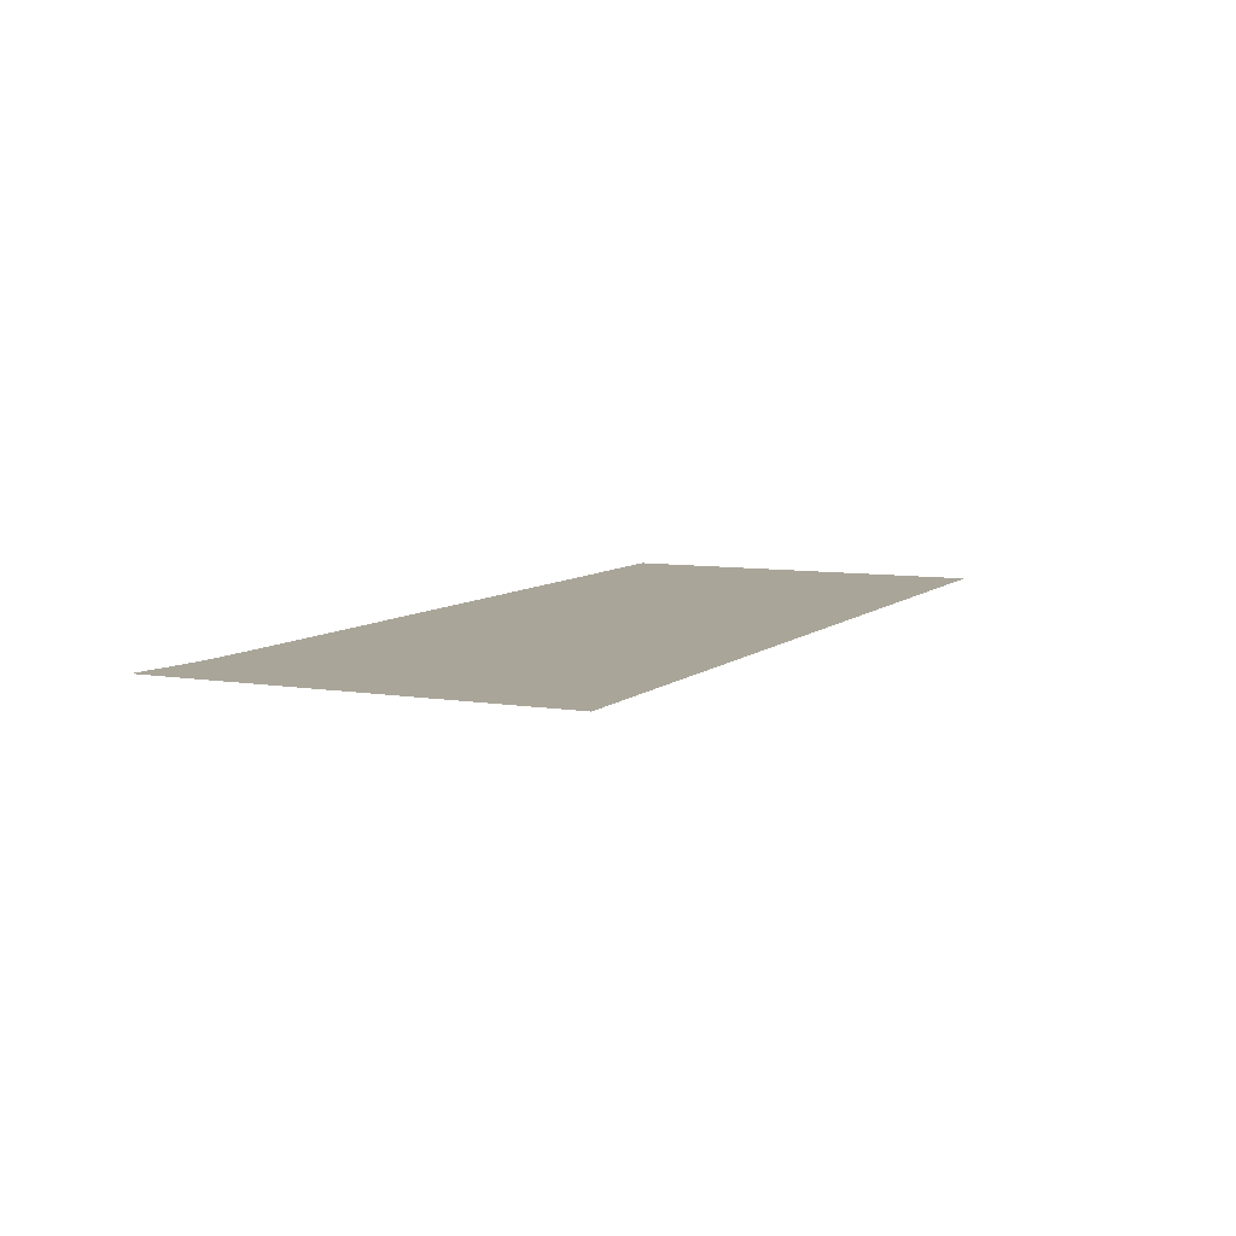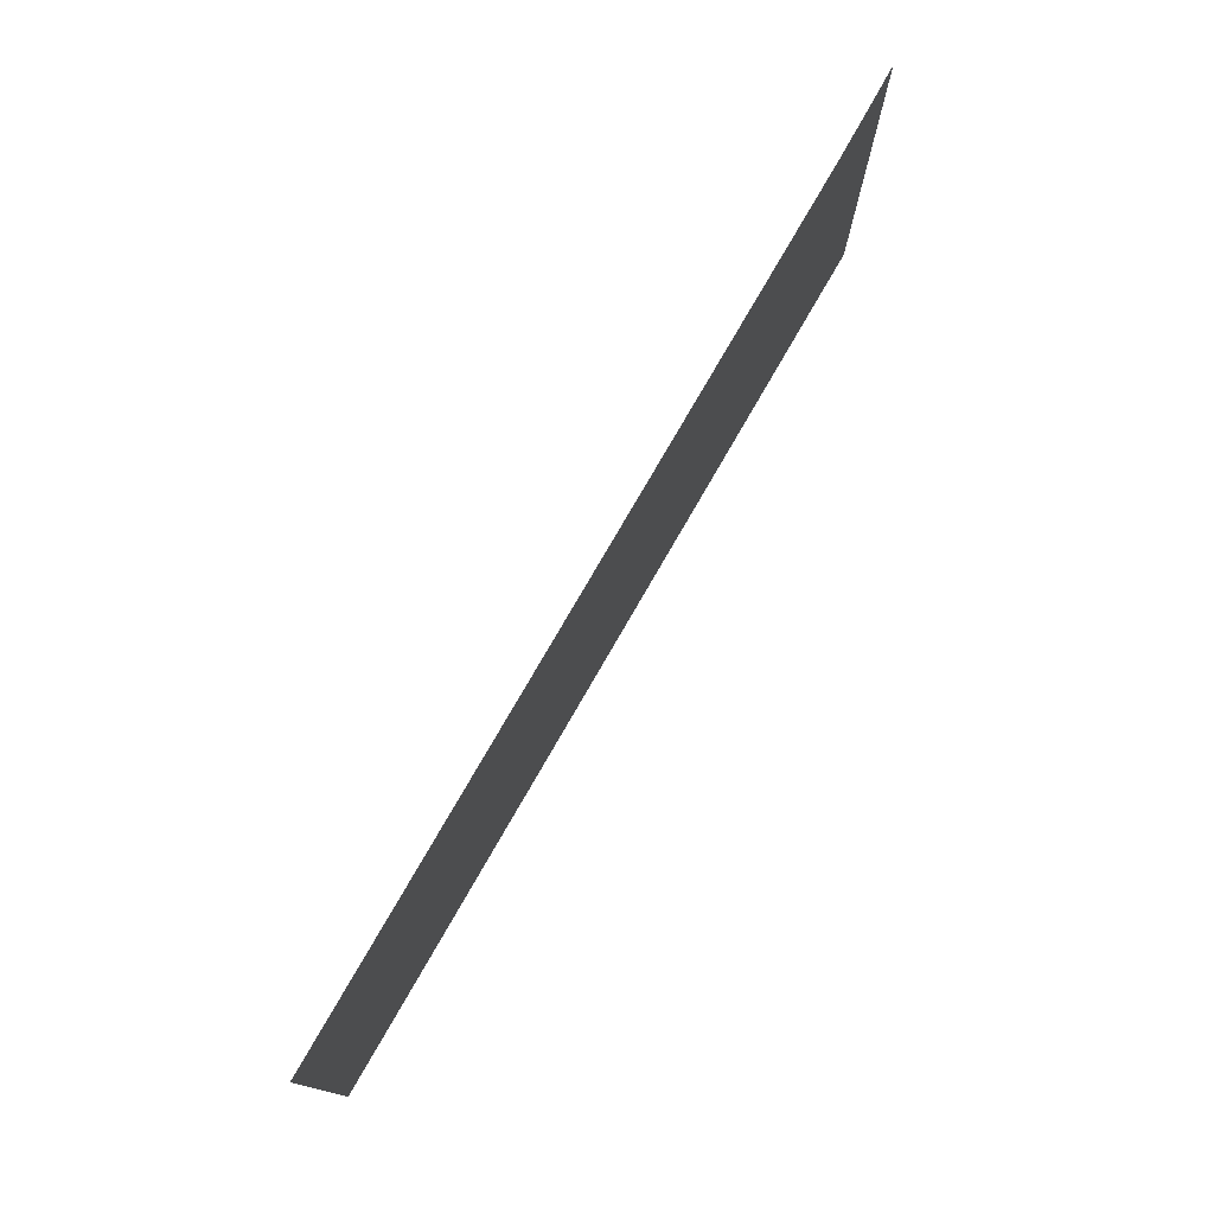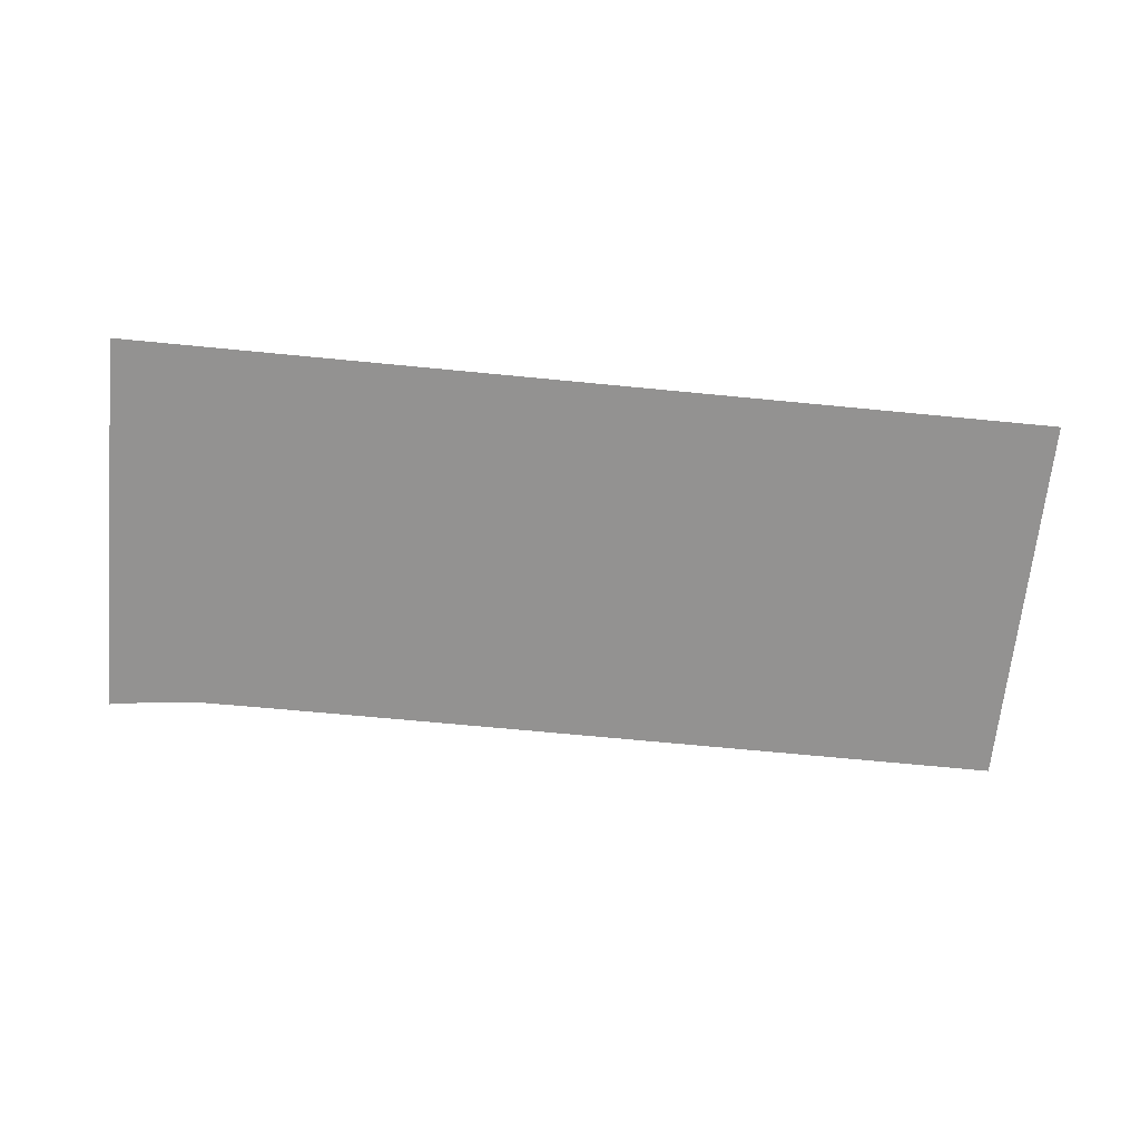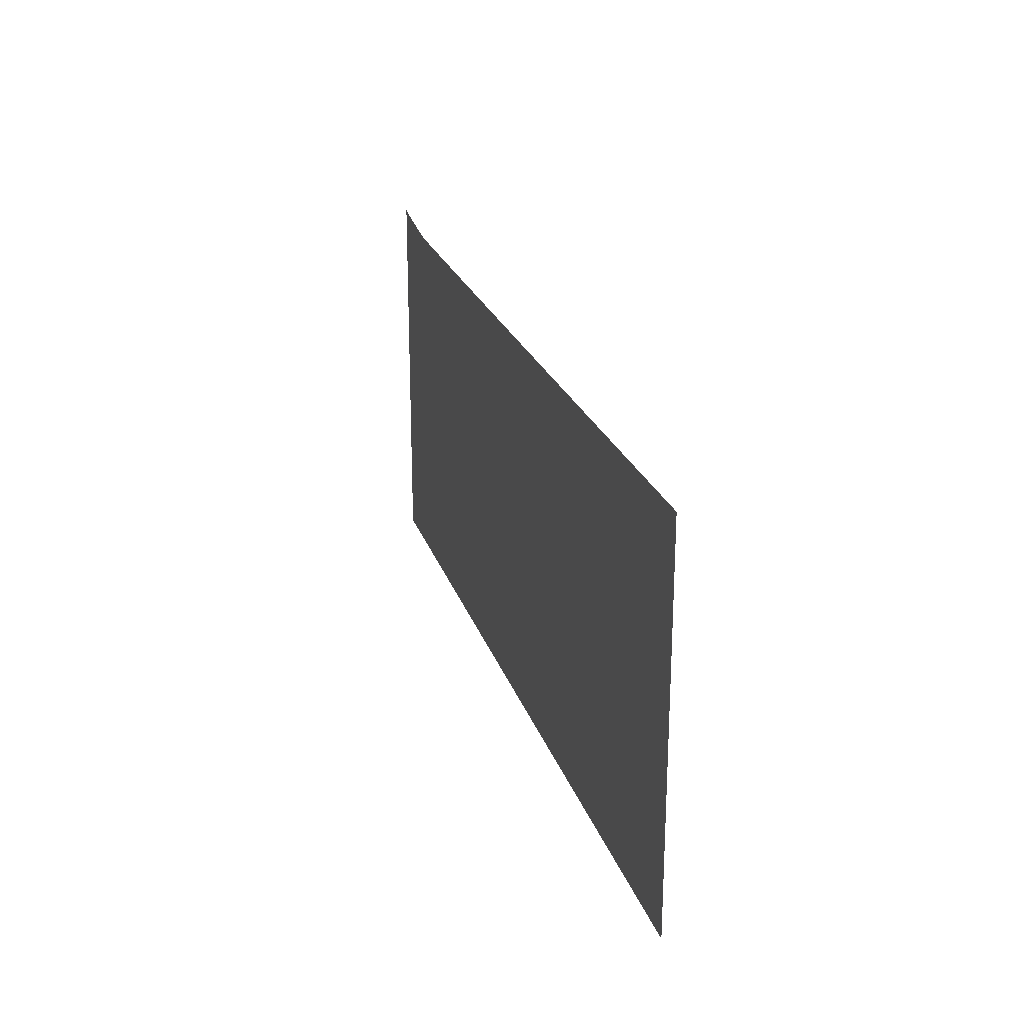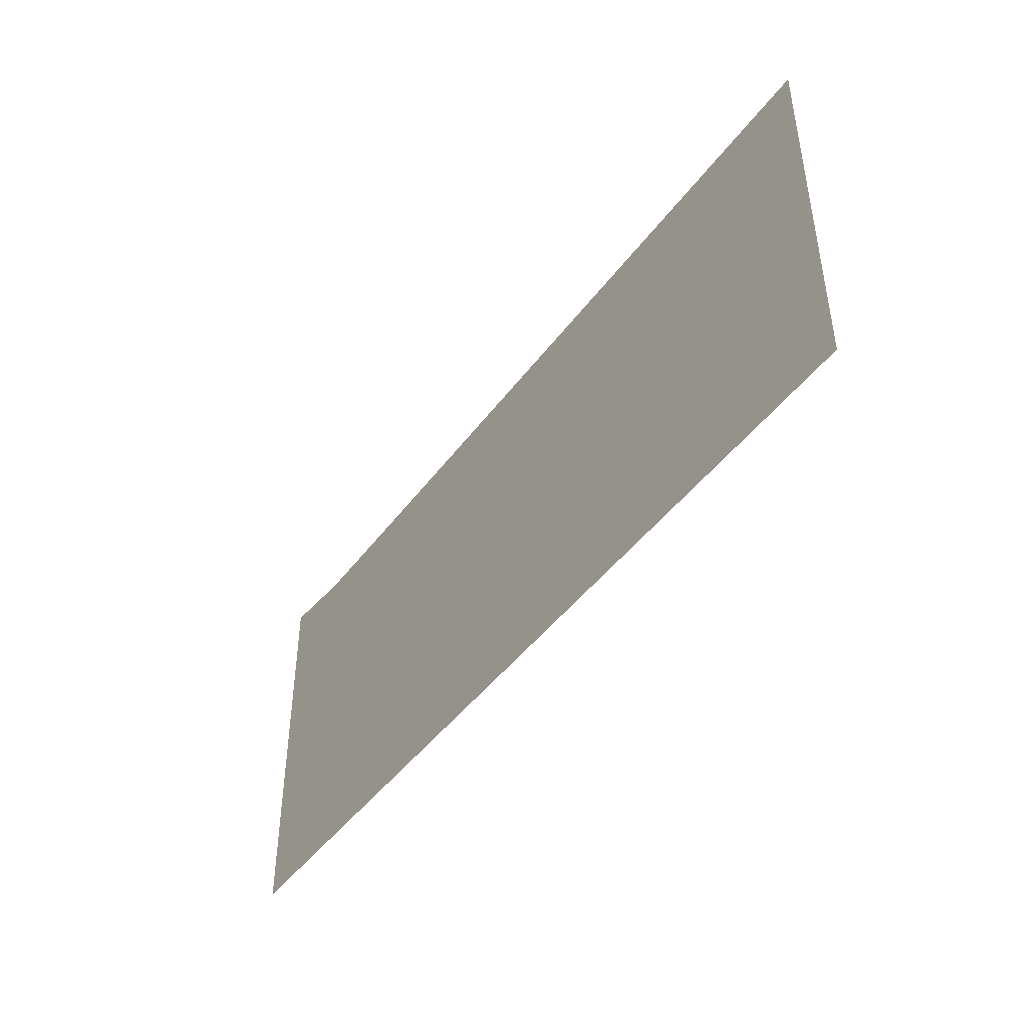
<metadata>
{"format":"obj","ext":"obj","renderer":"f3d","projection":"perspective","resolution":1024,"background":"white","views":[{"elev":7.4,"azim":-64.7,"up":"+Z"},{"elev":76.4,"azim":119.9,"up":"+Y"},{"elev":-66.5,"azim":-5.6,"up":"+Z"},{"elev":22.8,"azim":74.4,"up":"+Y"},{"elev":-44.6,"azim":56.2,"up":"+Y"}]}
</metadata>
<code>
v -0.79 -16.39 0.05
v -0.79 7.363 0.05
v -1.014 7.363 0.05
v -1.287 7.362 0.05
v -1.662 7.361 0.05
v -2.133 7.36 0.05
v -2.697 7.359 0.05
v -3.35 7.358 0.05
v -4.086 7.356 0.05
v -4.902 7.355 0.05
v -5.793 7.353 0.05
v -6.754 7.351 0.05
v -7.781 7.349 0.05
v -8.87 7.347 0.05
v -10.02 7.345 0.05
v -11.22 7.343 0.05
v -12.46 7.34 0.05
v -13.76 7.338 0.05
v -15.09 7.336 0.05
v -16.45 7.334 0.05
v -17.85 7.332 0.05
v -19.28 7.329 0.05
v -20.72 7.327 0.05
v -22.19 7.325 0.05
v -23.66 7.324 0.05
v -25.15 7.322 0.05
v -26.64 7.32 0.05
v -28.13 7.319 0.05
v -29.61 7.317 0.05
v -57.75 -16.39 0.05
v -31.09 7.316 0.05
v -32.55 7.315 0.05
v -34 7.314 0.05
v -35.42 7.314 0.05
v -36.81 7.313 0.05
v -39.51 7.313 0.05
v -40.8 7.314 0.05
v -42.05 7.314 0.05
v -43.24 7.315 0.05
v -44.38 7.317 0.05
v -45.47 7.318 0.05
v -46.49 7.32 0.05
v -47.45 7.323 0.05
v -48.34 7.325 0.05
v -49.15 7.329 0.05
v -49.88 7.332 0.05
v -50.53 7.336 0.05
v -51.09 7.341 0.05
v -51.55 7.346 0.05
v -51.92 7.351 0.05
v -52.19 7.357 0.05
v -52.35 7.363 0.05
v -53.61 7.476 0.05
v -55.03 7.649 0.05
v -56.37 7.832 0.05
v -57.36 7.978 0.05
v -57.75 8.037 0.05
g Terrain_1591_2
f 1 3 2
f 1 4 3
f 5 4 1
f 6 5 1
f 7 6 1
f 8 7 1
f 9 8 1
f 10 9 1
f 11 10 1
f 12 11 1
f 13 12 1
f 14 13 1
f 15 14 1
f 16 15 1
f 17 16 1
f 18 17 1
f 19 18 1
f 20 19 1
f 21 20 1
f 22 21 1
f 23 22 1
f 24 23 1
f 25 24 1
f 26 25 1
f 27 26 1
f 28 27 1
f 29 28 1
f 1 30 29
f 30 31 29
f 30 32 31
f 30 33 32
f 33 30 34
f 30 35 34
f 30 36 35
f 30 37 36
f 30 38 37
f 30 39 38
f 30 40 39
f 30 41 40
f 30 42 41
f 30 43 42
f 30 44 43
f 30 45 44
f 30 46 45
f 30 47 46
f 30 48 47
f 30 49 48
f 30 50 49
f 30 51 50
f 30 52 51
f 30 53 52
f 30 54 53
f 30 55 54
f 30 56 55
f 57 56 30

</code>
